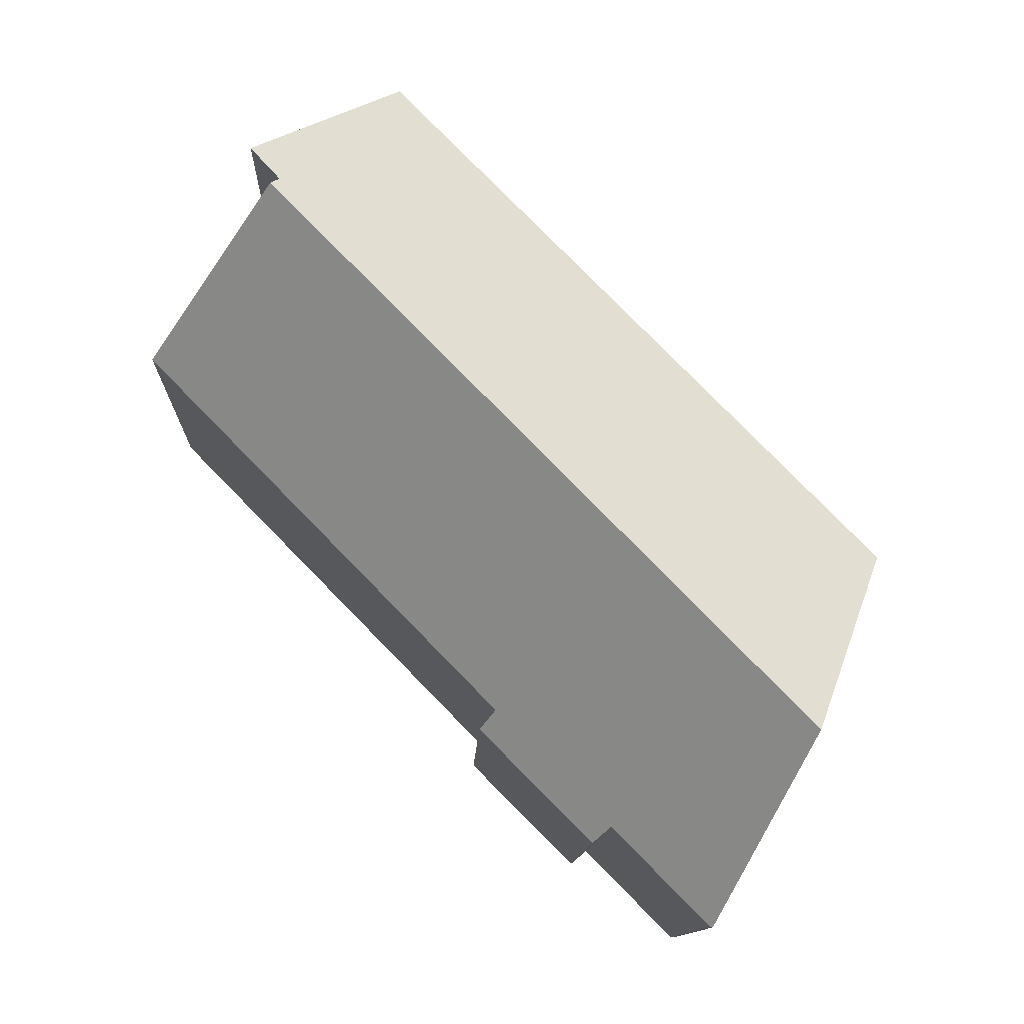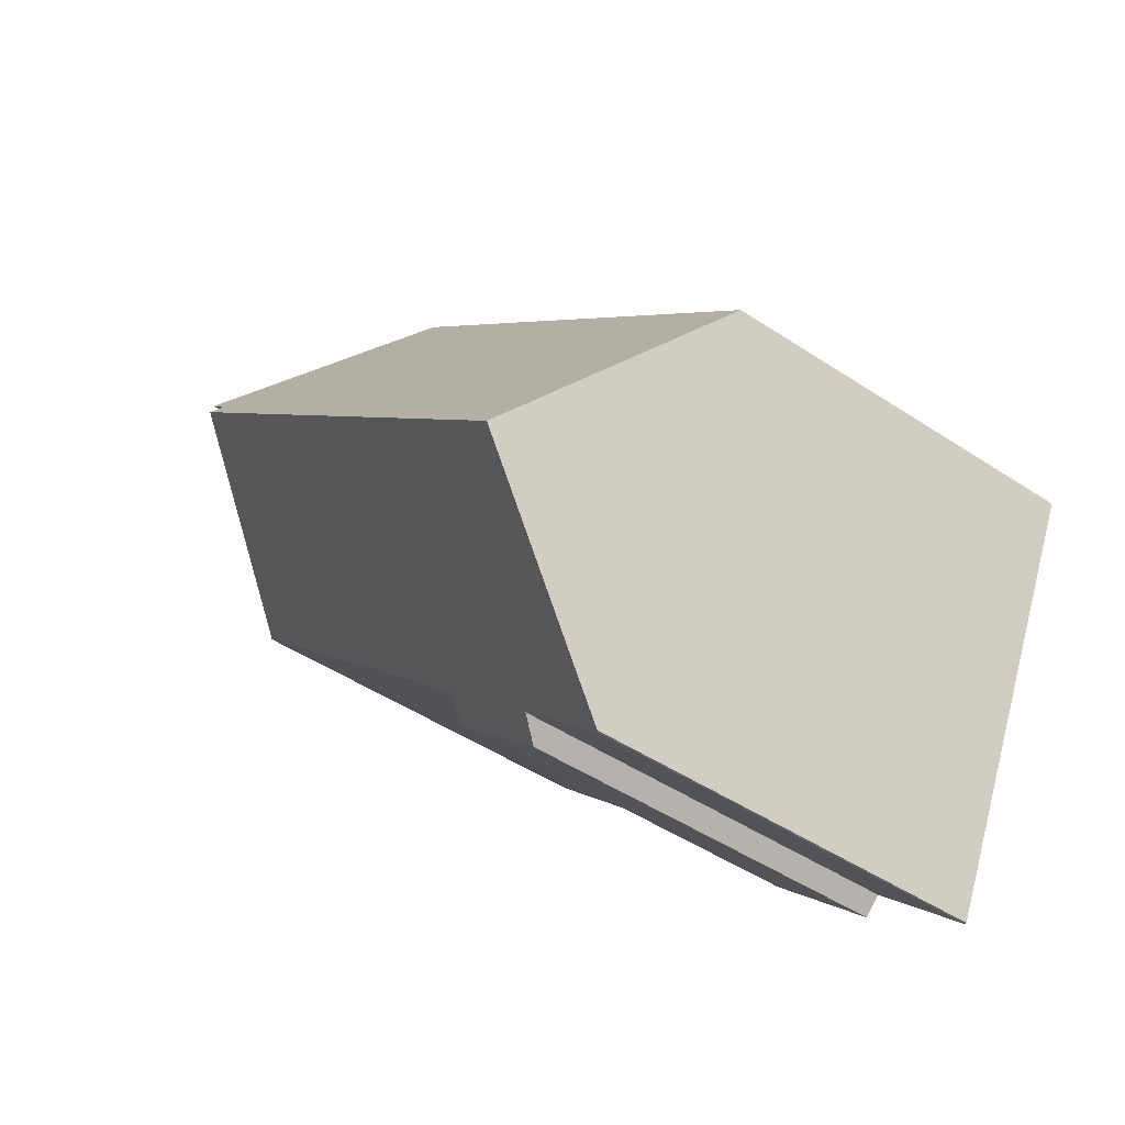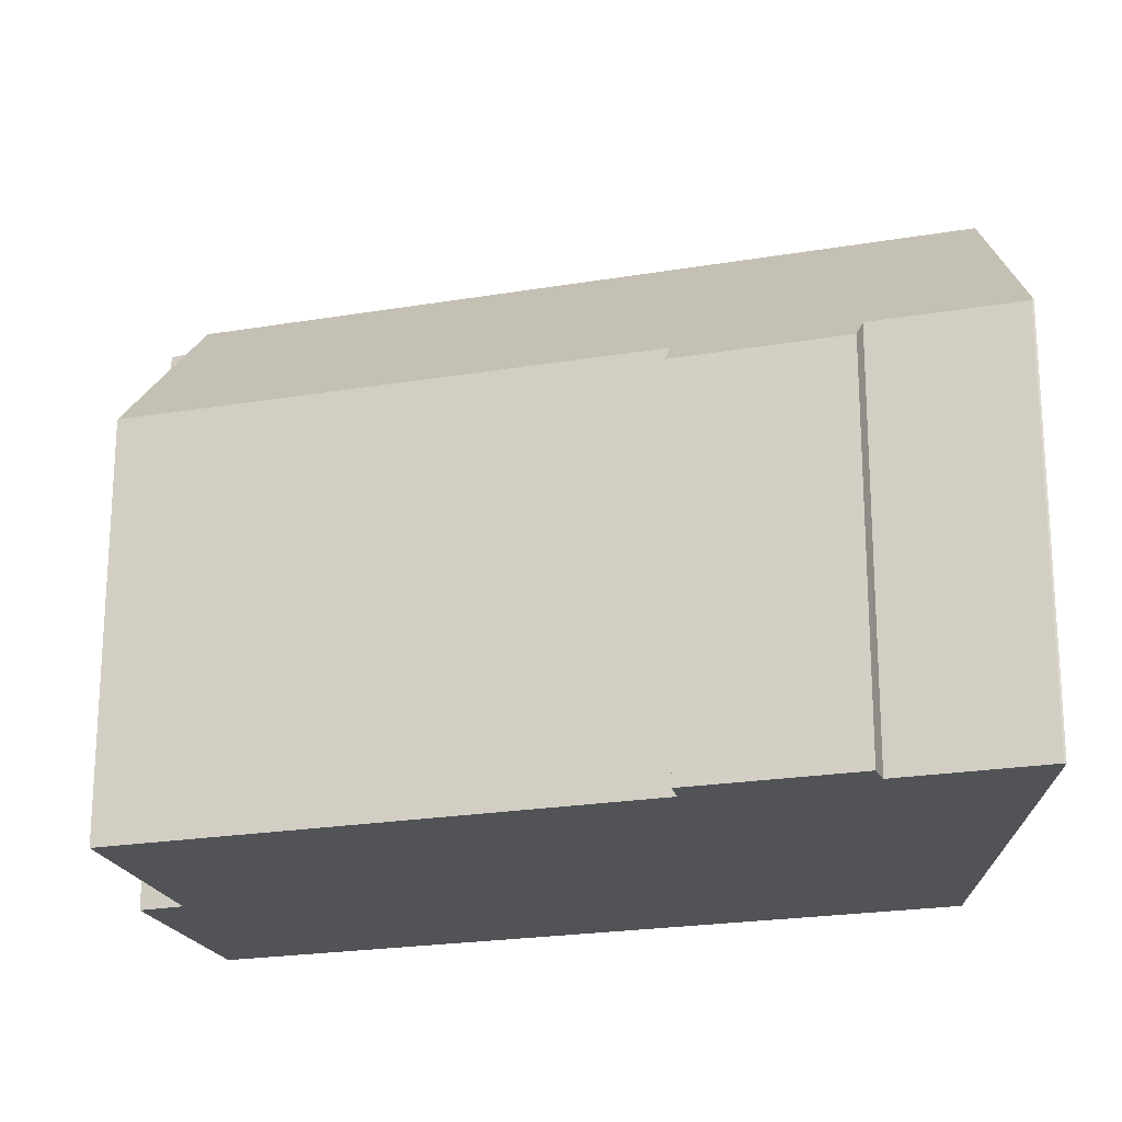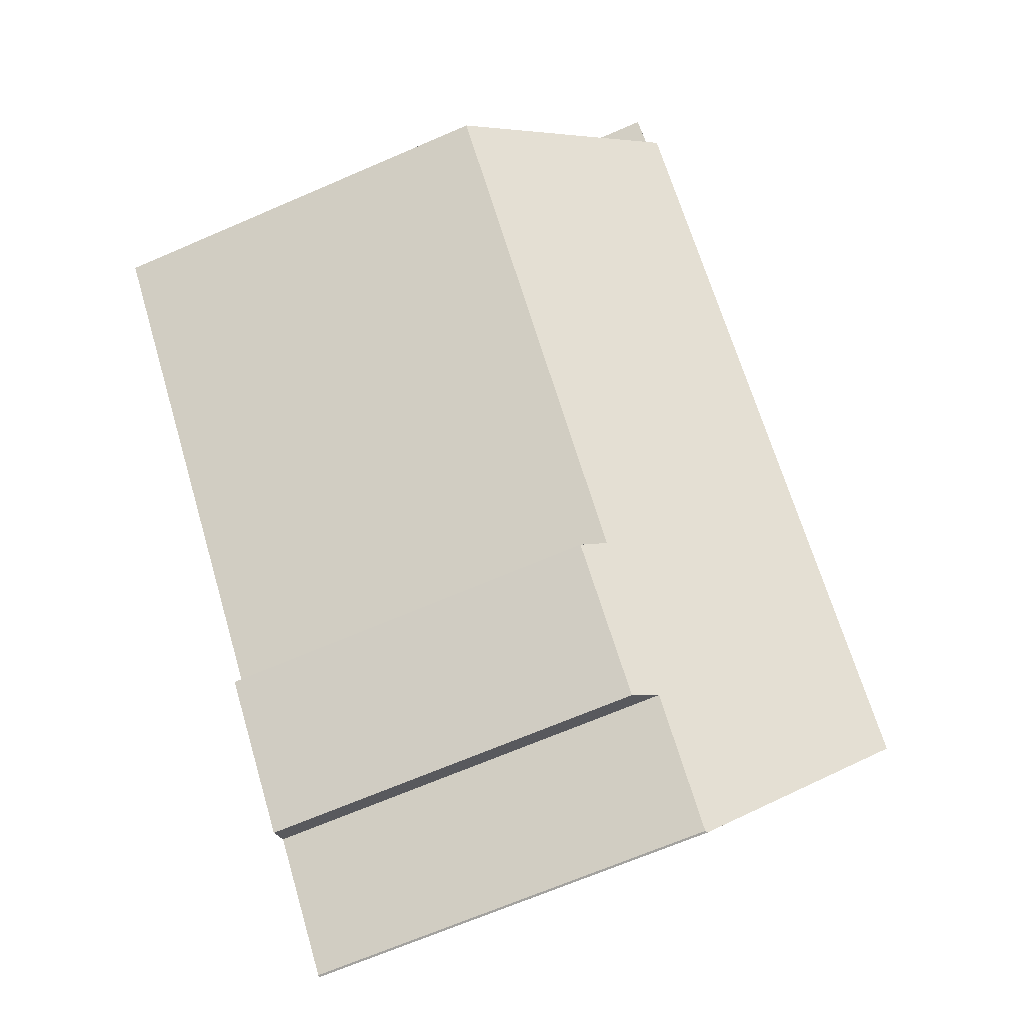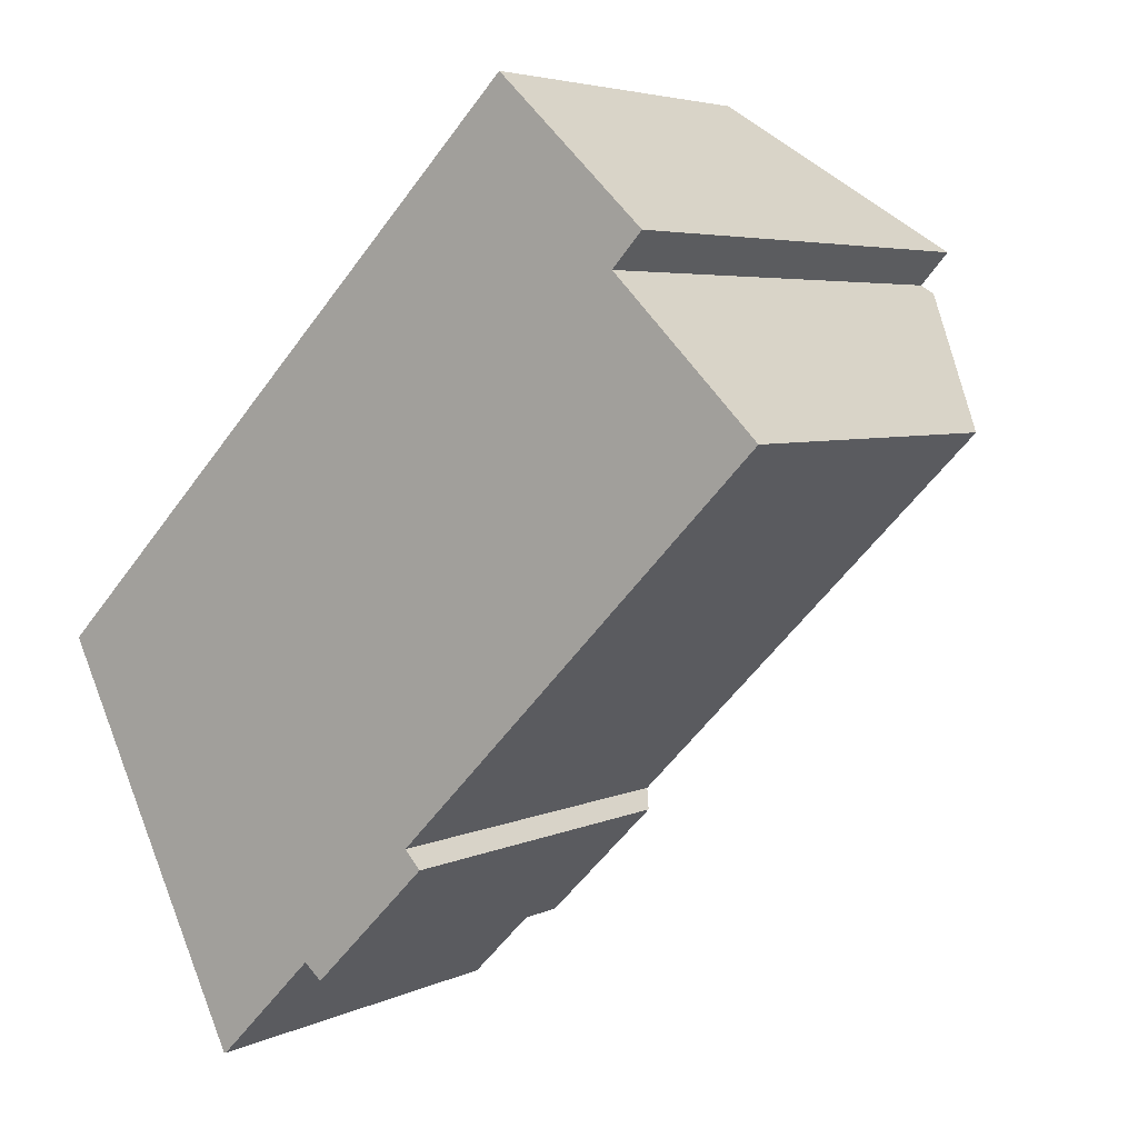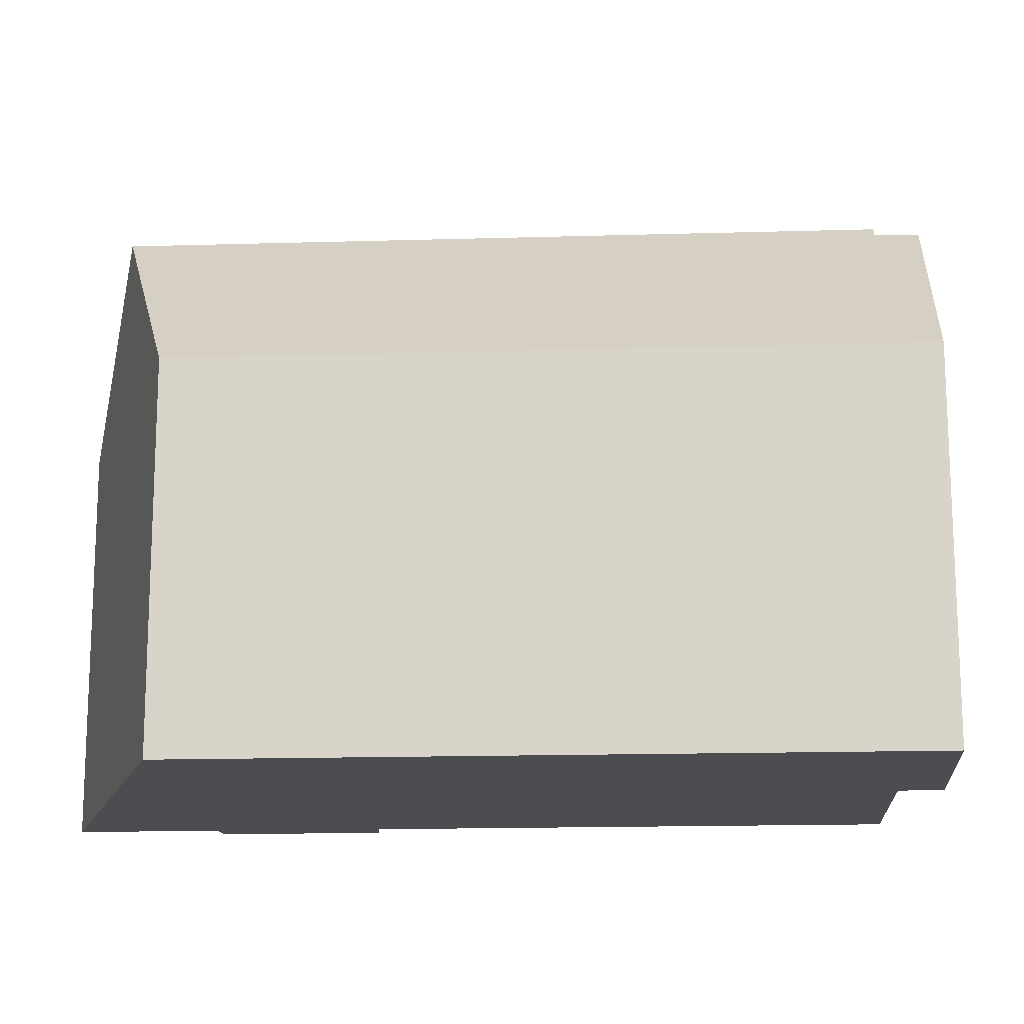
<metadata>
{"format":"obj","ext":"obj","renderer":"f3d","projection":"perspective","resolution":1024,"background":"white","views":[{"elev":-11.8,"azim":178.1,"up":"+Z"},{"elev":-47.7,"azim":-126.7,"up":"+Z"},{"elev":-21.9,"azim":151.2,"up":"+Y"},{"elev":-67.3,"azim":113.5,"up":"+Z"},{"elev":4.7,"azim":34.4,"up":"+Z"},{"elev":-16.1,"azim":-41.9,"up":"+Y"}]}
</metadata>
<code>
v  18.77 16.24 10.84
v  0 10.86 6.652e-16
v  14.61 10.87 14.8
v  2.807 16.6 -5.886
v  17.91 16.28 9.91
v  18.16 16.6 9.668
v  8.703 10.89 -8.599
v  11.58 11.5 -4.76
v  12.04 10.87 -5.263
v  21.63 12 6.178
v  21.98 11.53 5.826
v  8.195 11.51 -8.167
v  5.341 11.52 -11.05
v  5.053 12.01 -10.6
v  5.275 11.56 -11.06
v  5.275 6.773e-16 -11.06
v  0 0 0
v  2.807 3.604e-16 -5.886
v  5.053 6.488e-16 -10.6
v  8.195 5.001e-16 -8.167
v  8.703 5.265e-16 -8.599
v  14.61 -9.064e-16 14.8
v  18.77 -6.638e-16 10.84
v  17.91 -6.068e-16 9.91
v  21.98 -3.567e-16 5.826
v  18.16 -5.92e-16 9.668
v  21.63 -3.783e-16 6.178
v  11.58 2.915e-16 -4.76
v  12.04 3.223e-16 -5.263
v  5.341 6.769e-16 -11.05
g defaultobject
f 1 2 3
f 2 1 4
f 4 1 5
f 4 5 6
f 7 8 9
f 8 10 11
f 10 8 6
f 6 8 4
f 4 8 12
f 12 8 7
f 4 12 13
f 4 13 14
f 14 13 15
f 14 2 4
f 2 14 15
f 2 15 16
f 2 16 17
f 17 16 18
f 18 16 19
f 7 20 12
f 20 7 21
f 2 22 3
f 22 2 17
f 3 23 1
f 23 3 22
f 5 10 6
f 10 5 24
f 10 24 11
f 11 24 25
f 25 24 26
f 25 26 27
f 28 9 8
f 9 28 29
f 1 24 5
f 24 1 23
f 25 8 11
f 8 25 28
f 9 21 7
f 21 9 29
f 12 30 13
f 30 12 20
f 13 16 15
f 16 13 30
f 29 20 21
f 20 29 17
f 17 29 28
f 17 28 22
f 22 28 24
f 24 28 26
f 26 28 25
f 26 25 27
f 22 24 23
f 30 19 16
f 19 30 20
f 19 20 18
f 18 20 17

</code>
